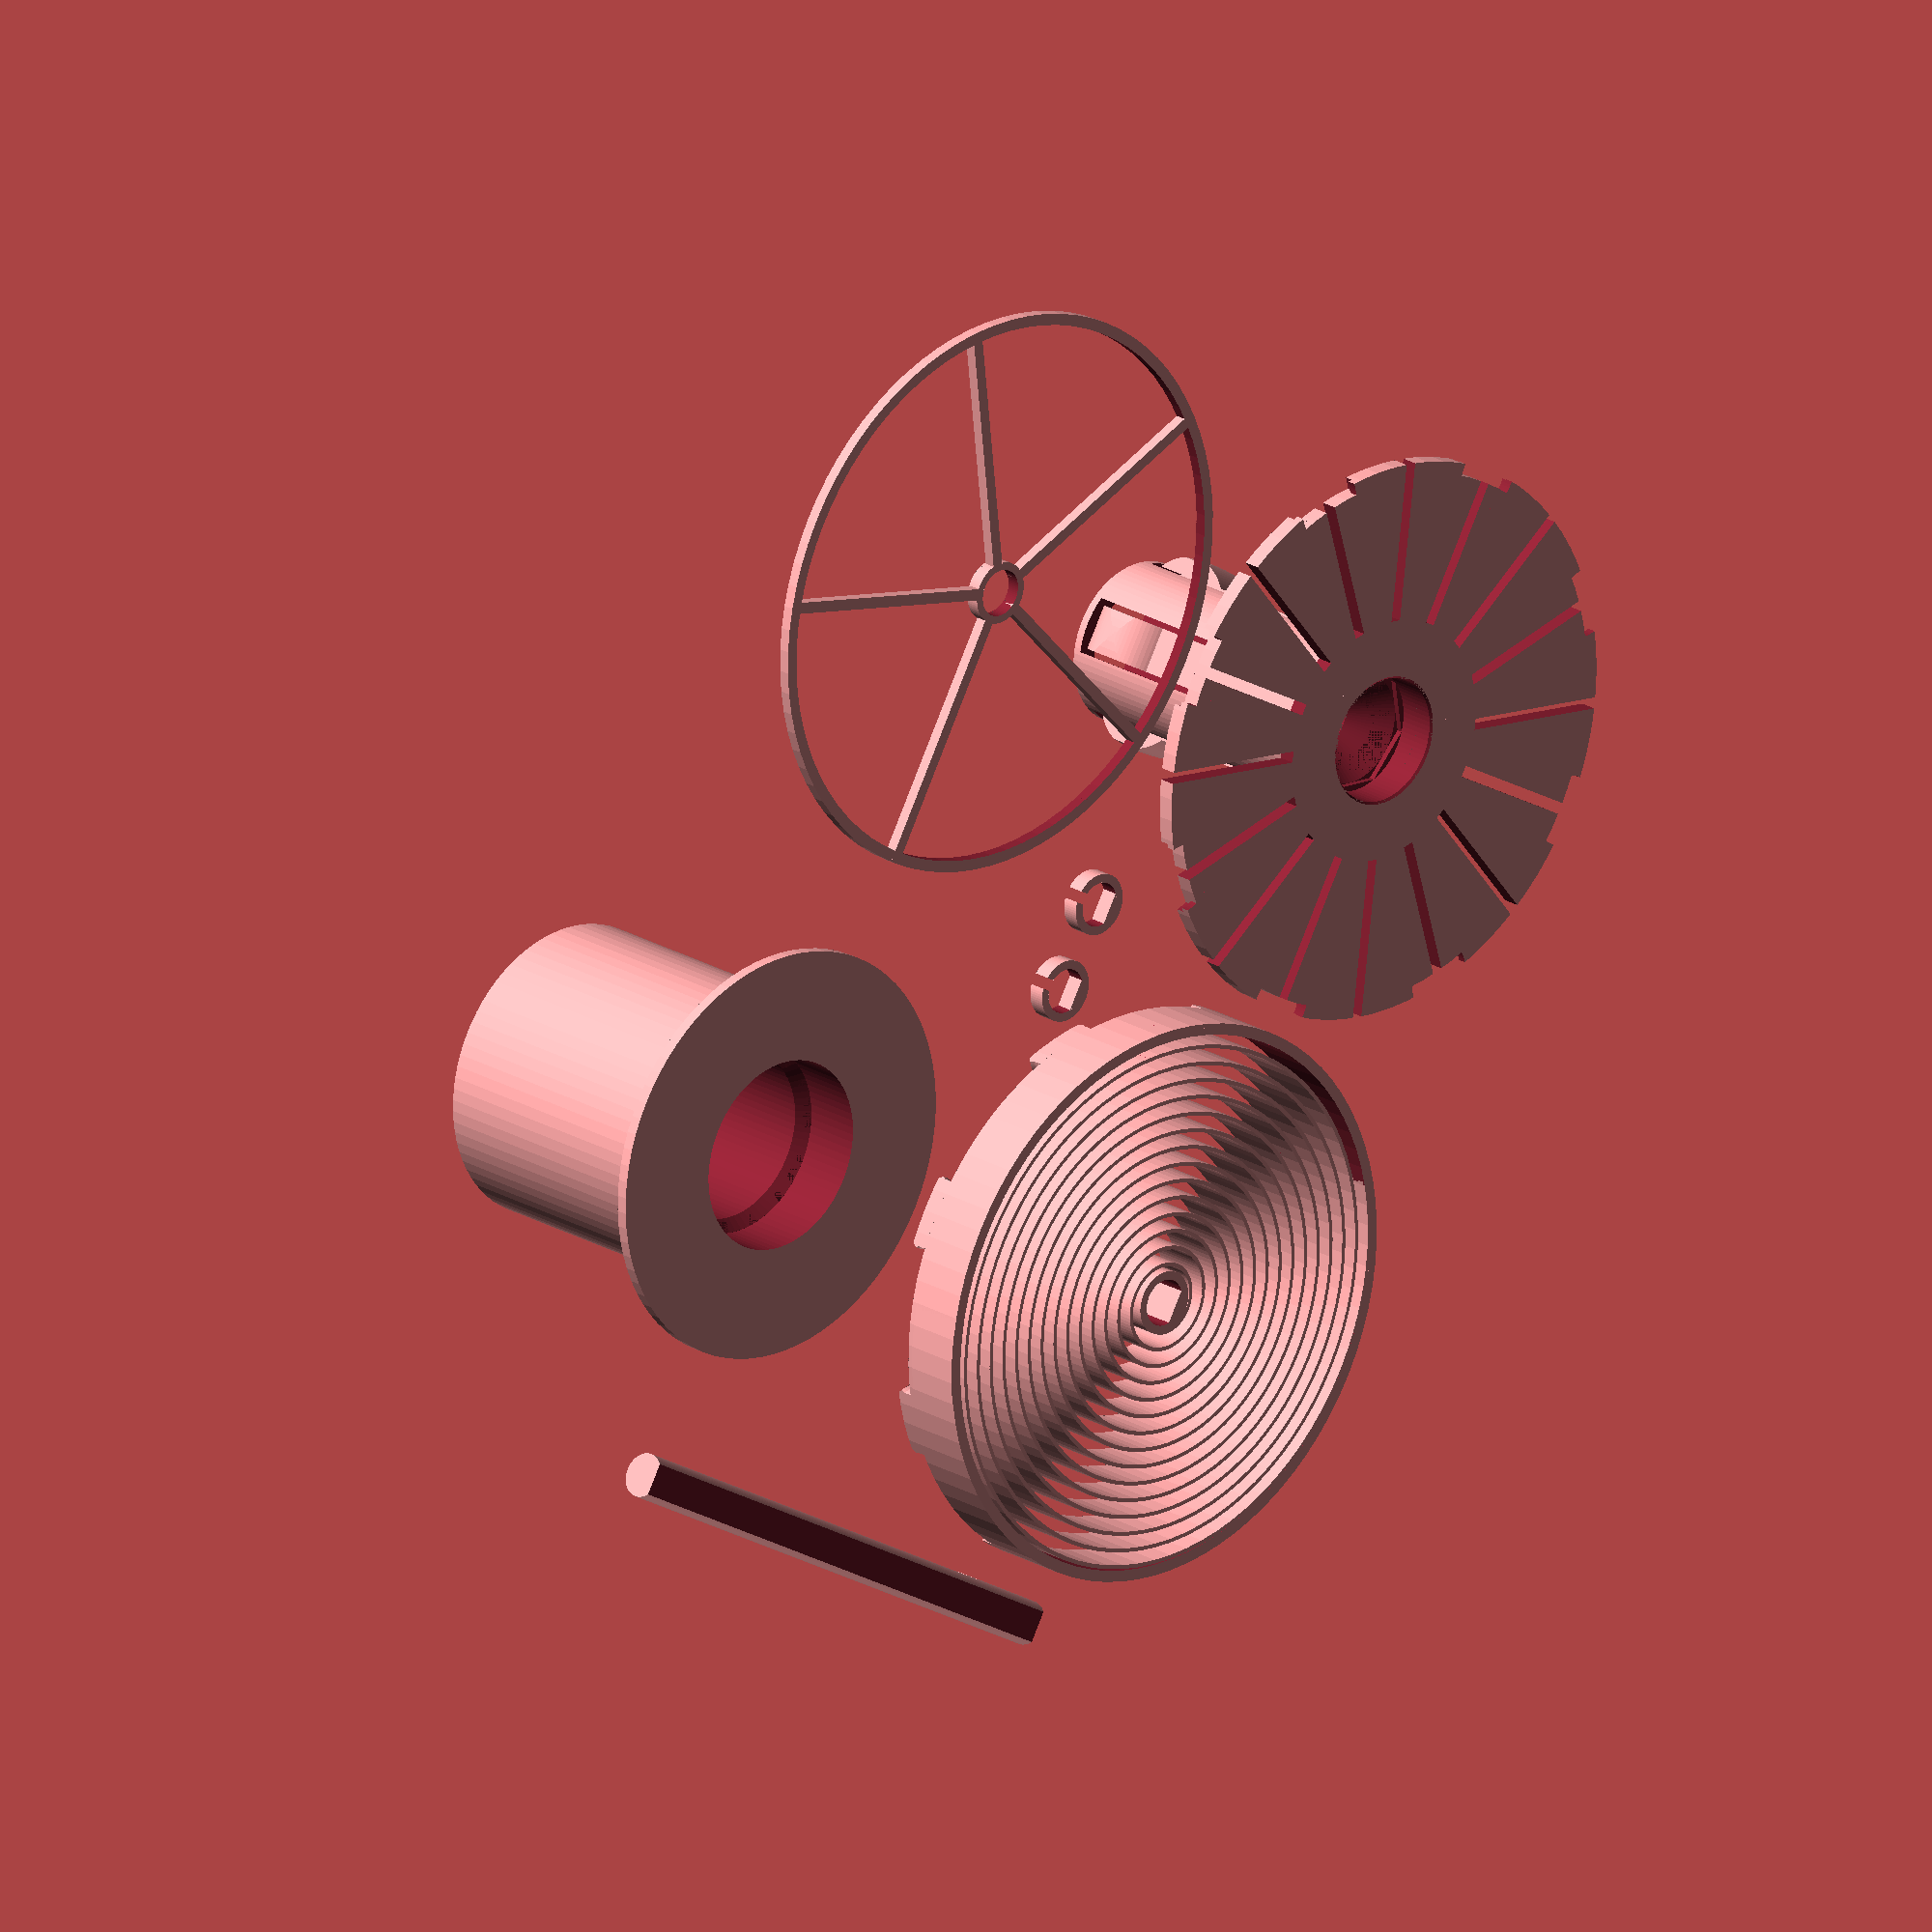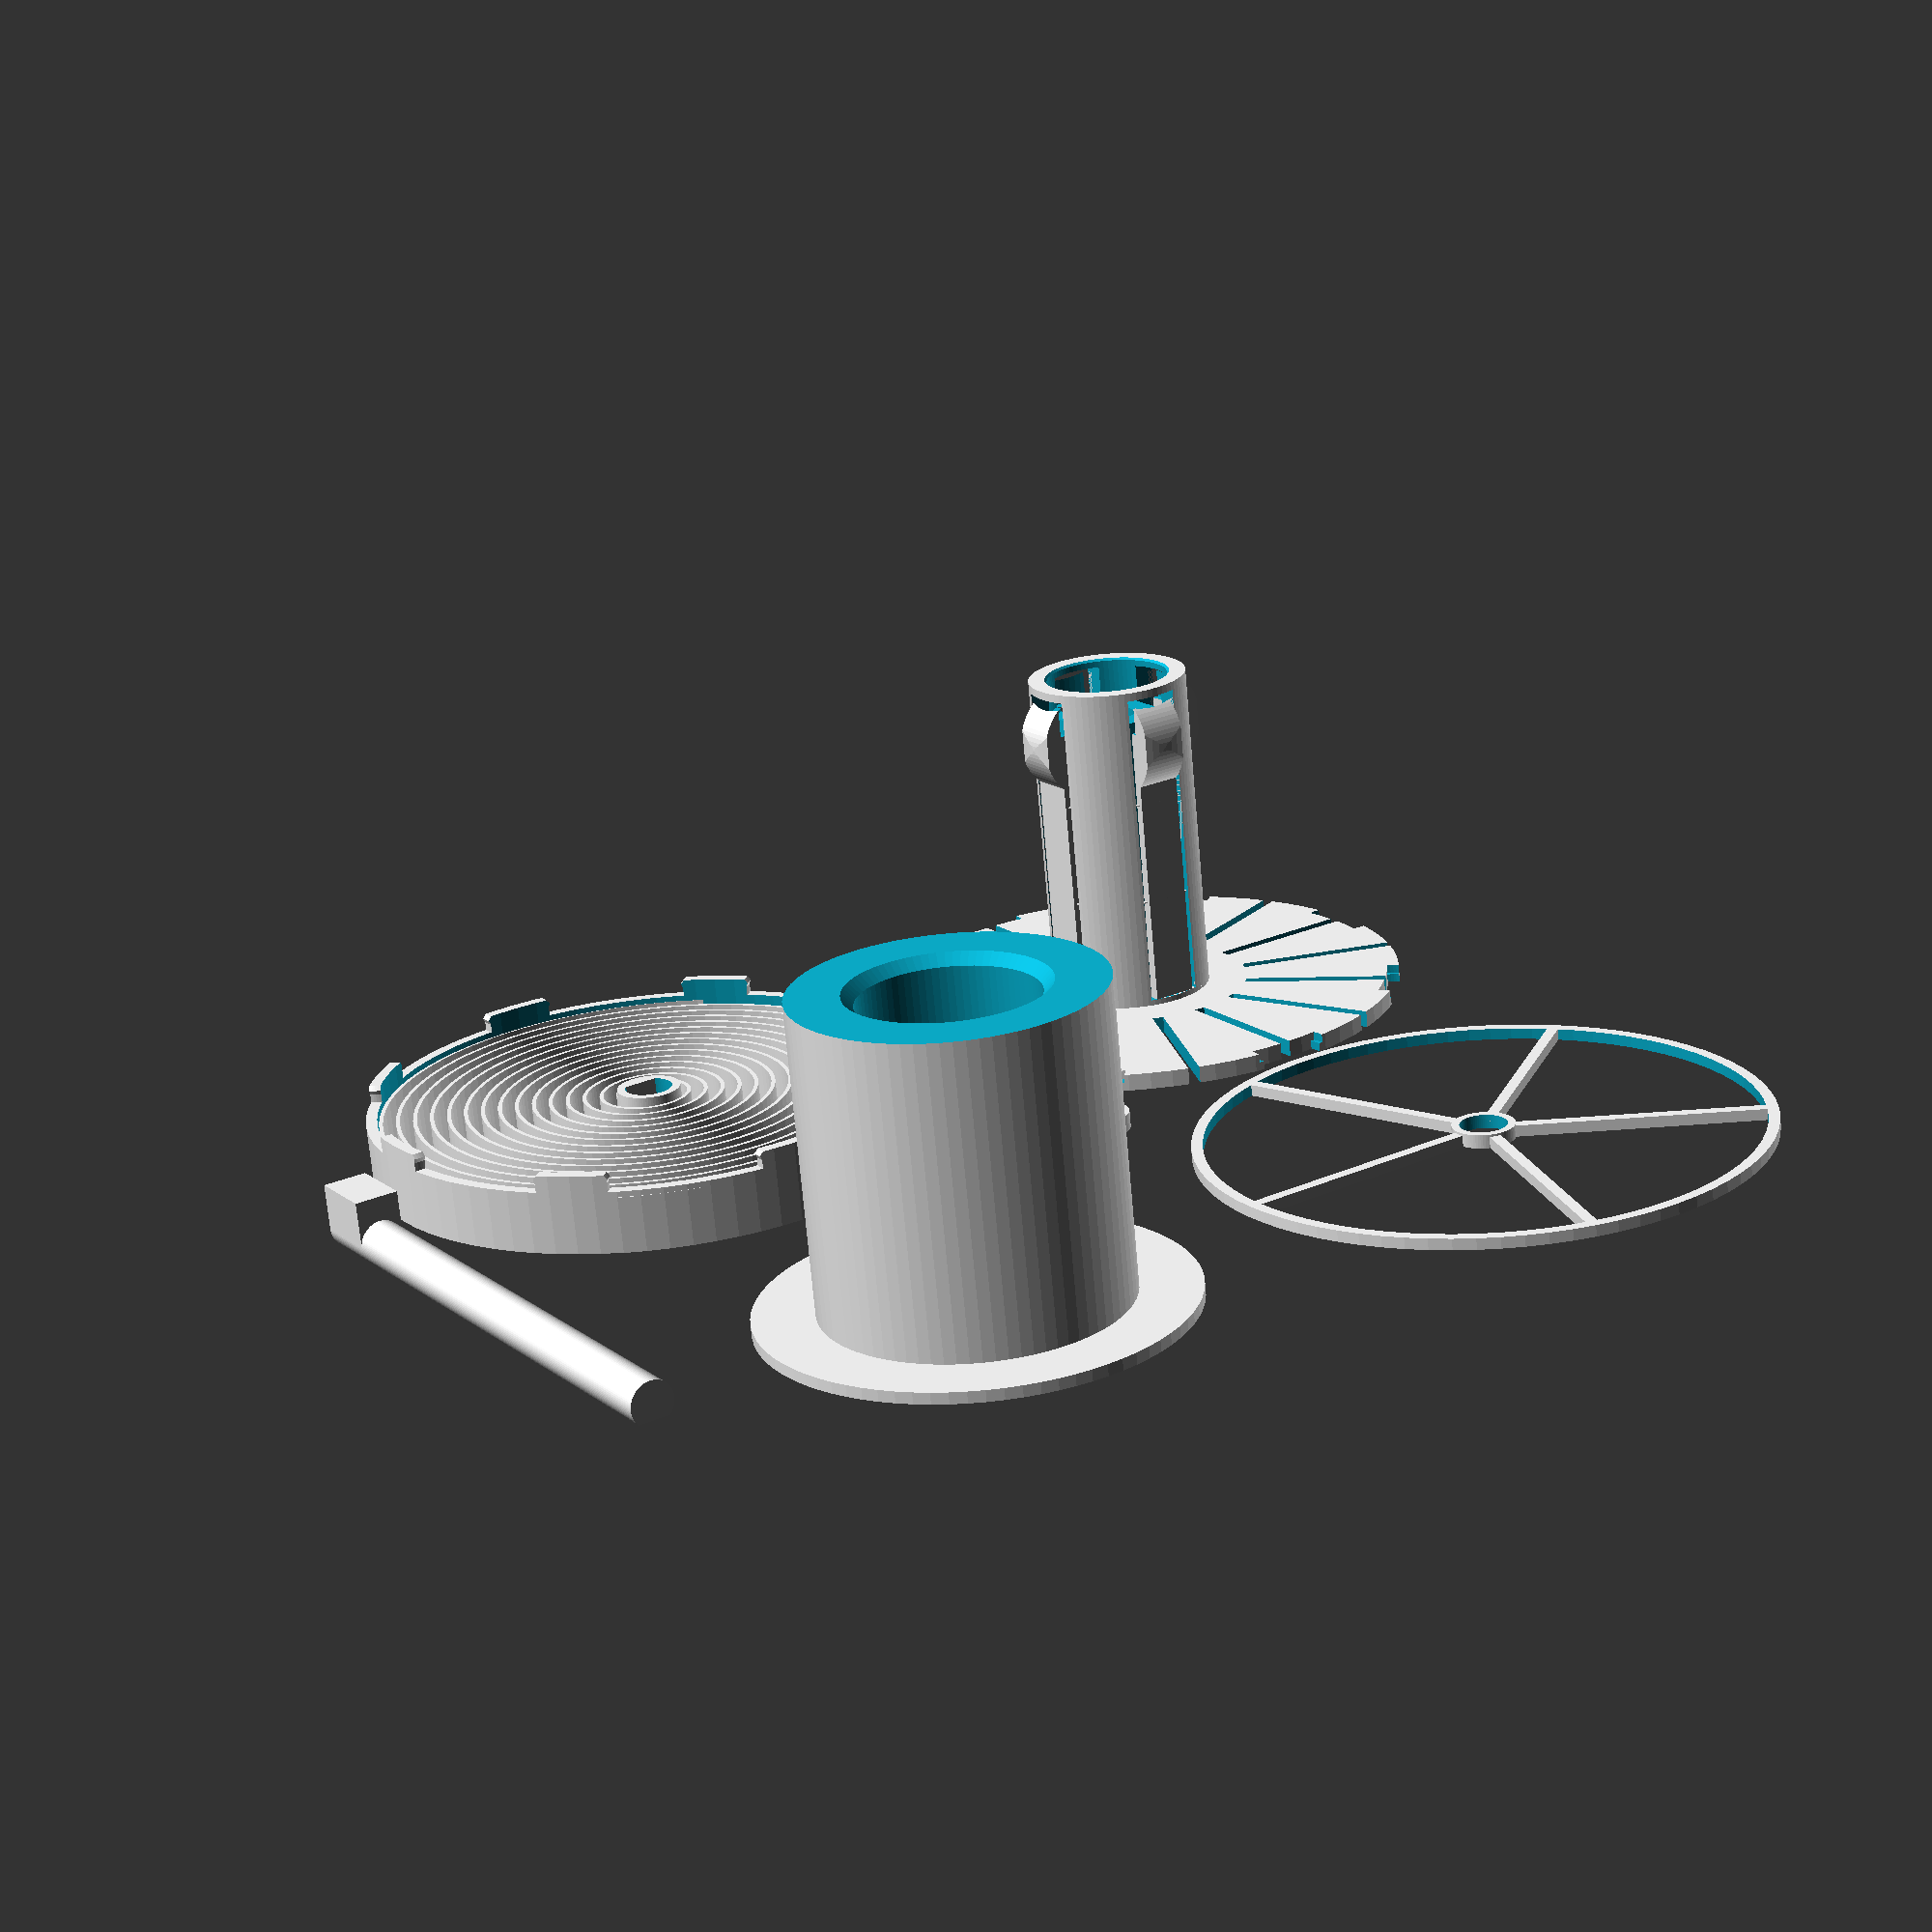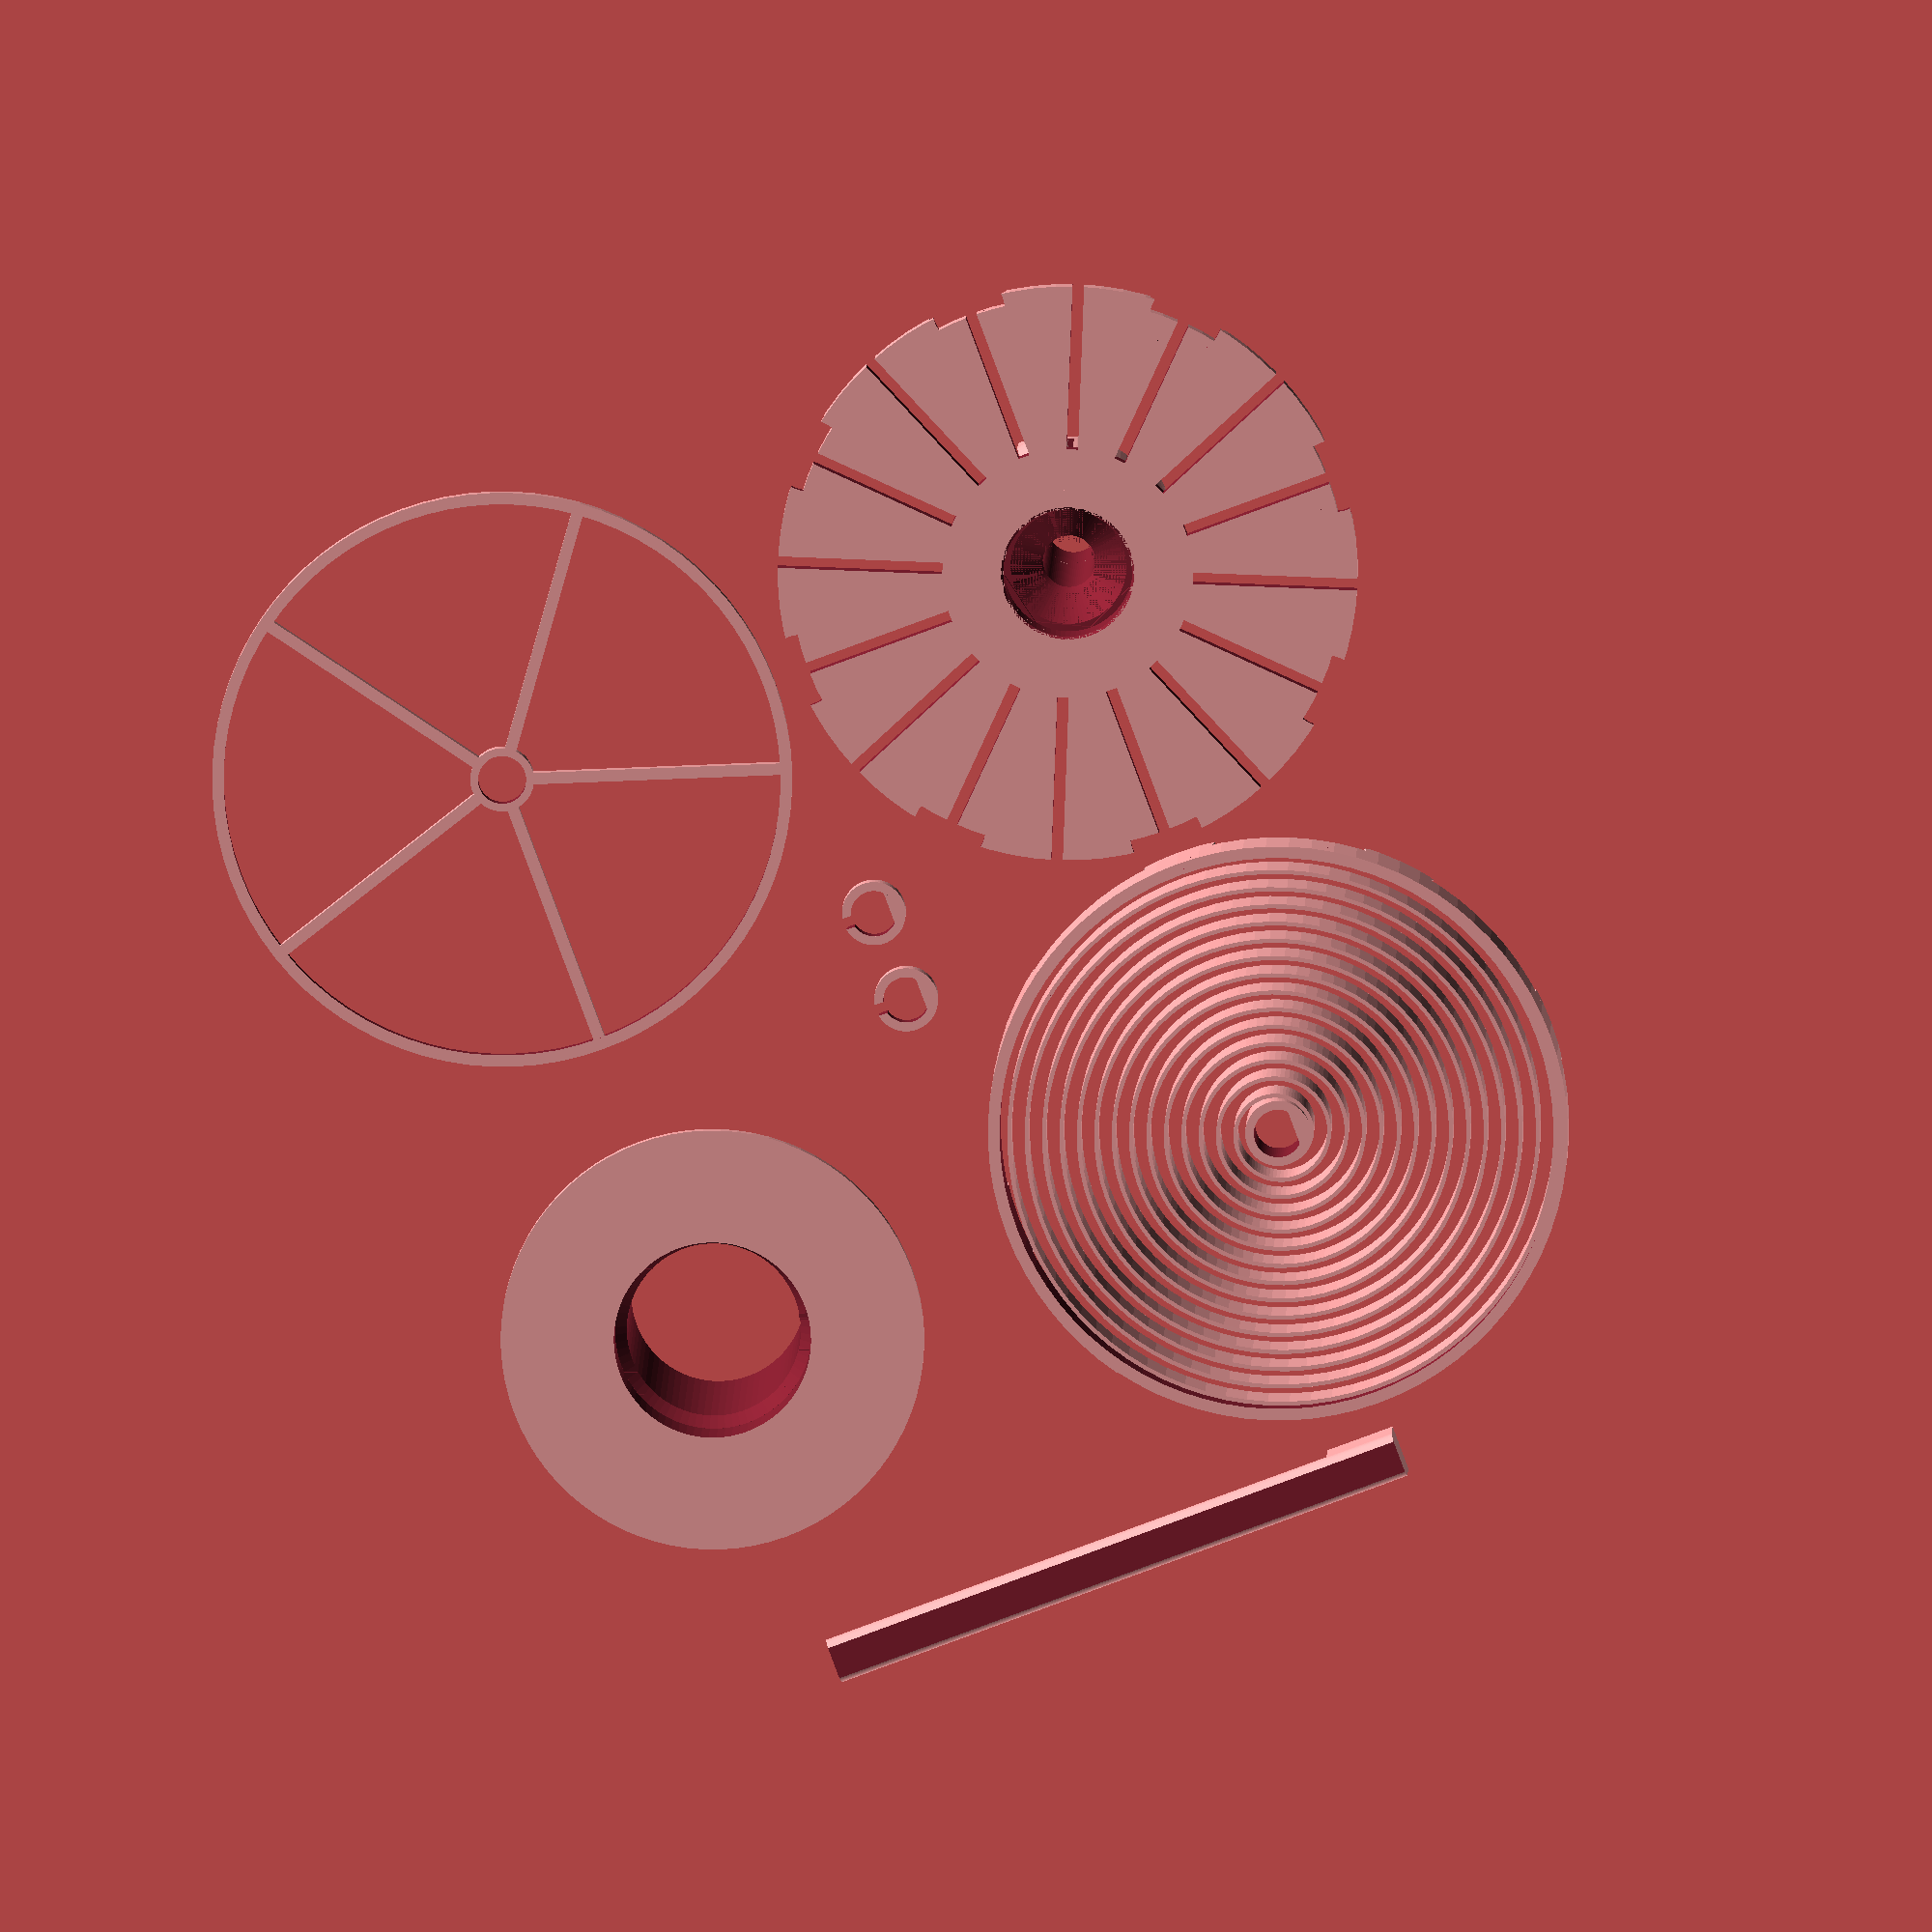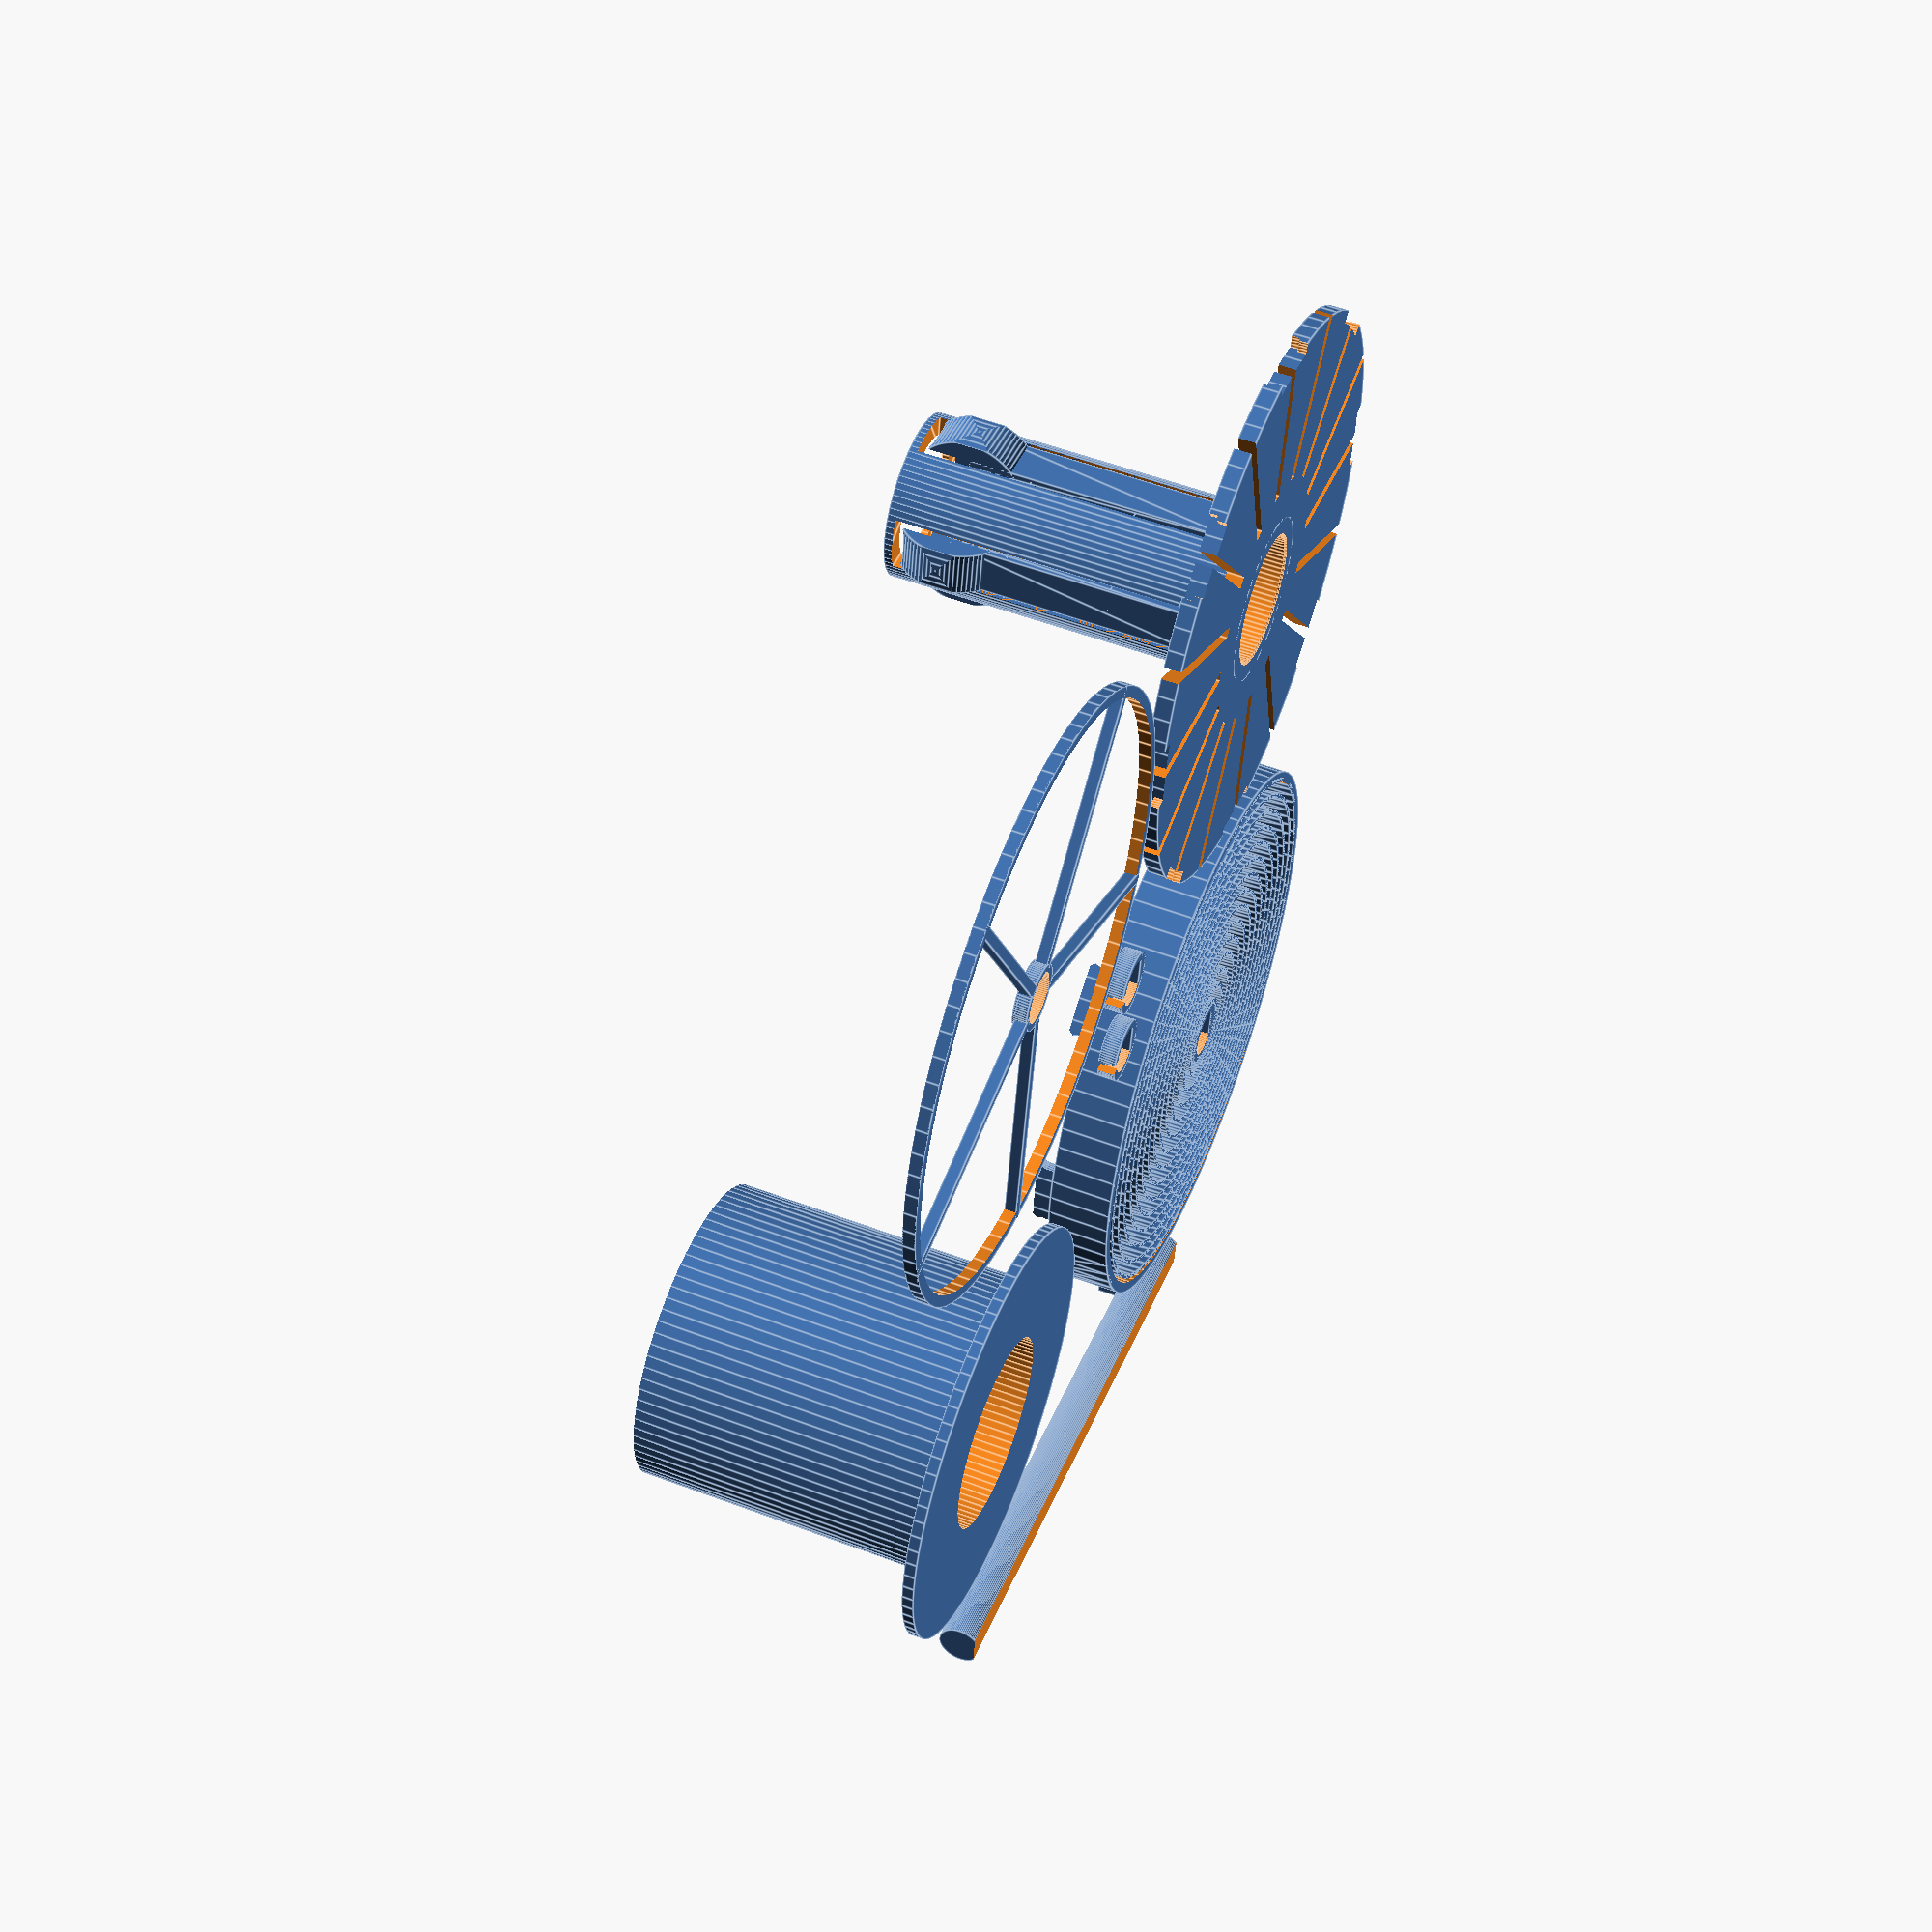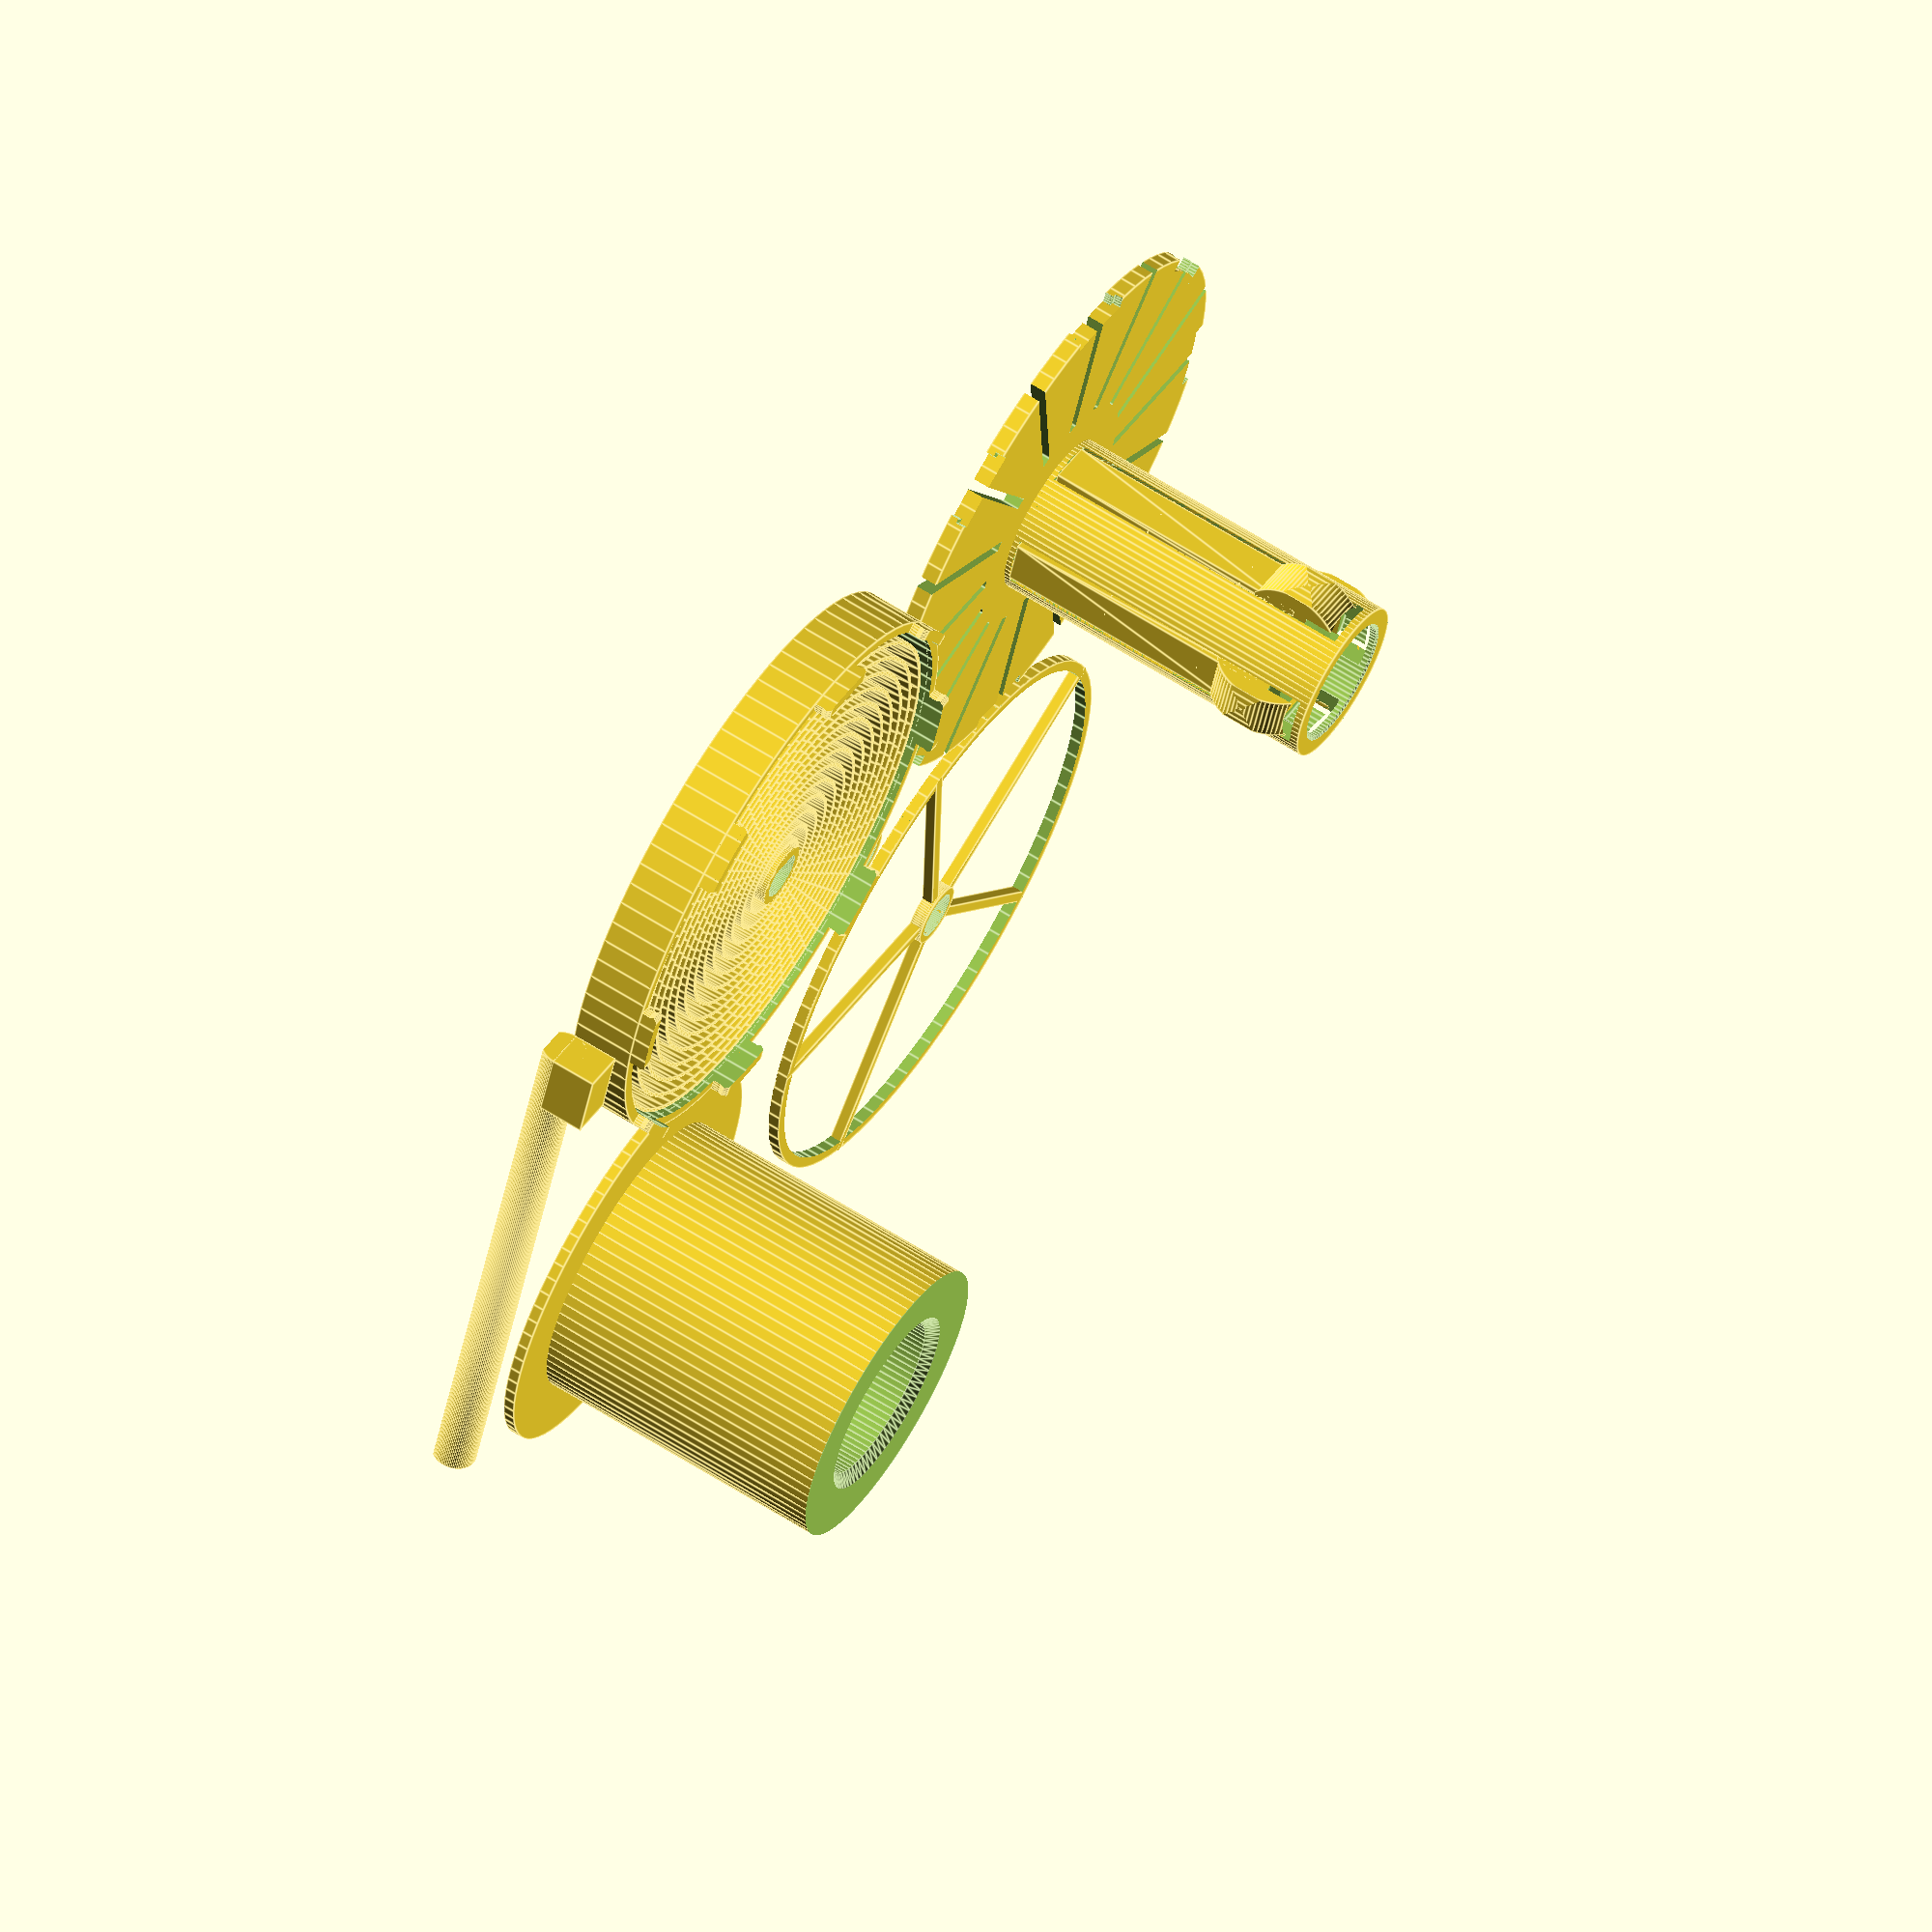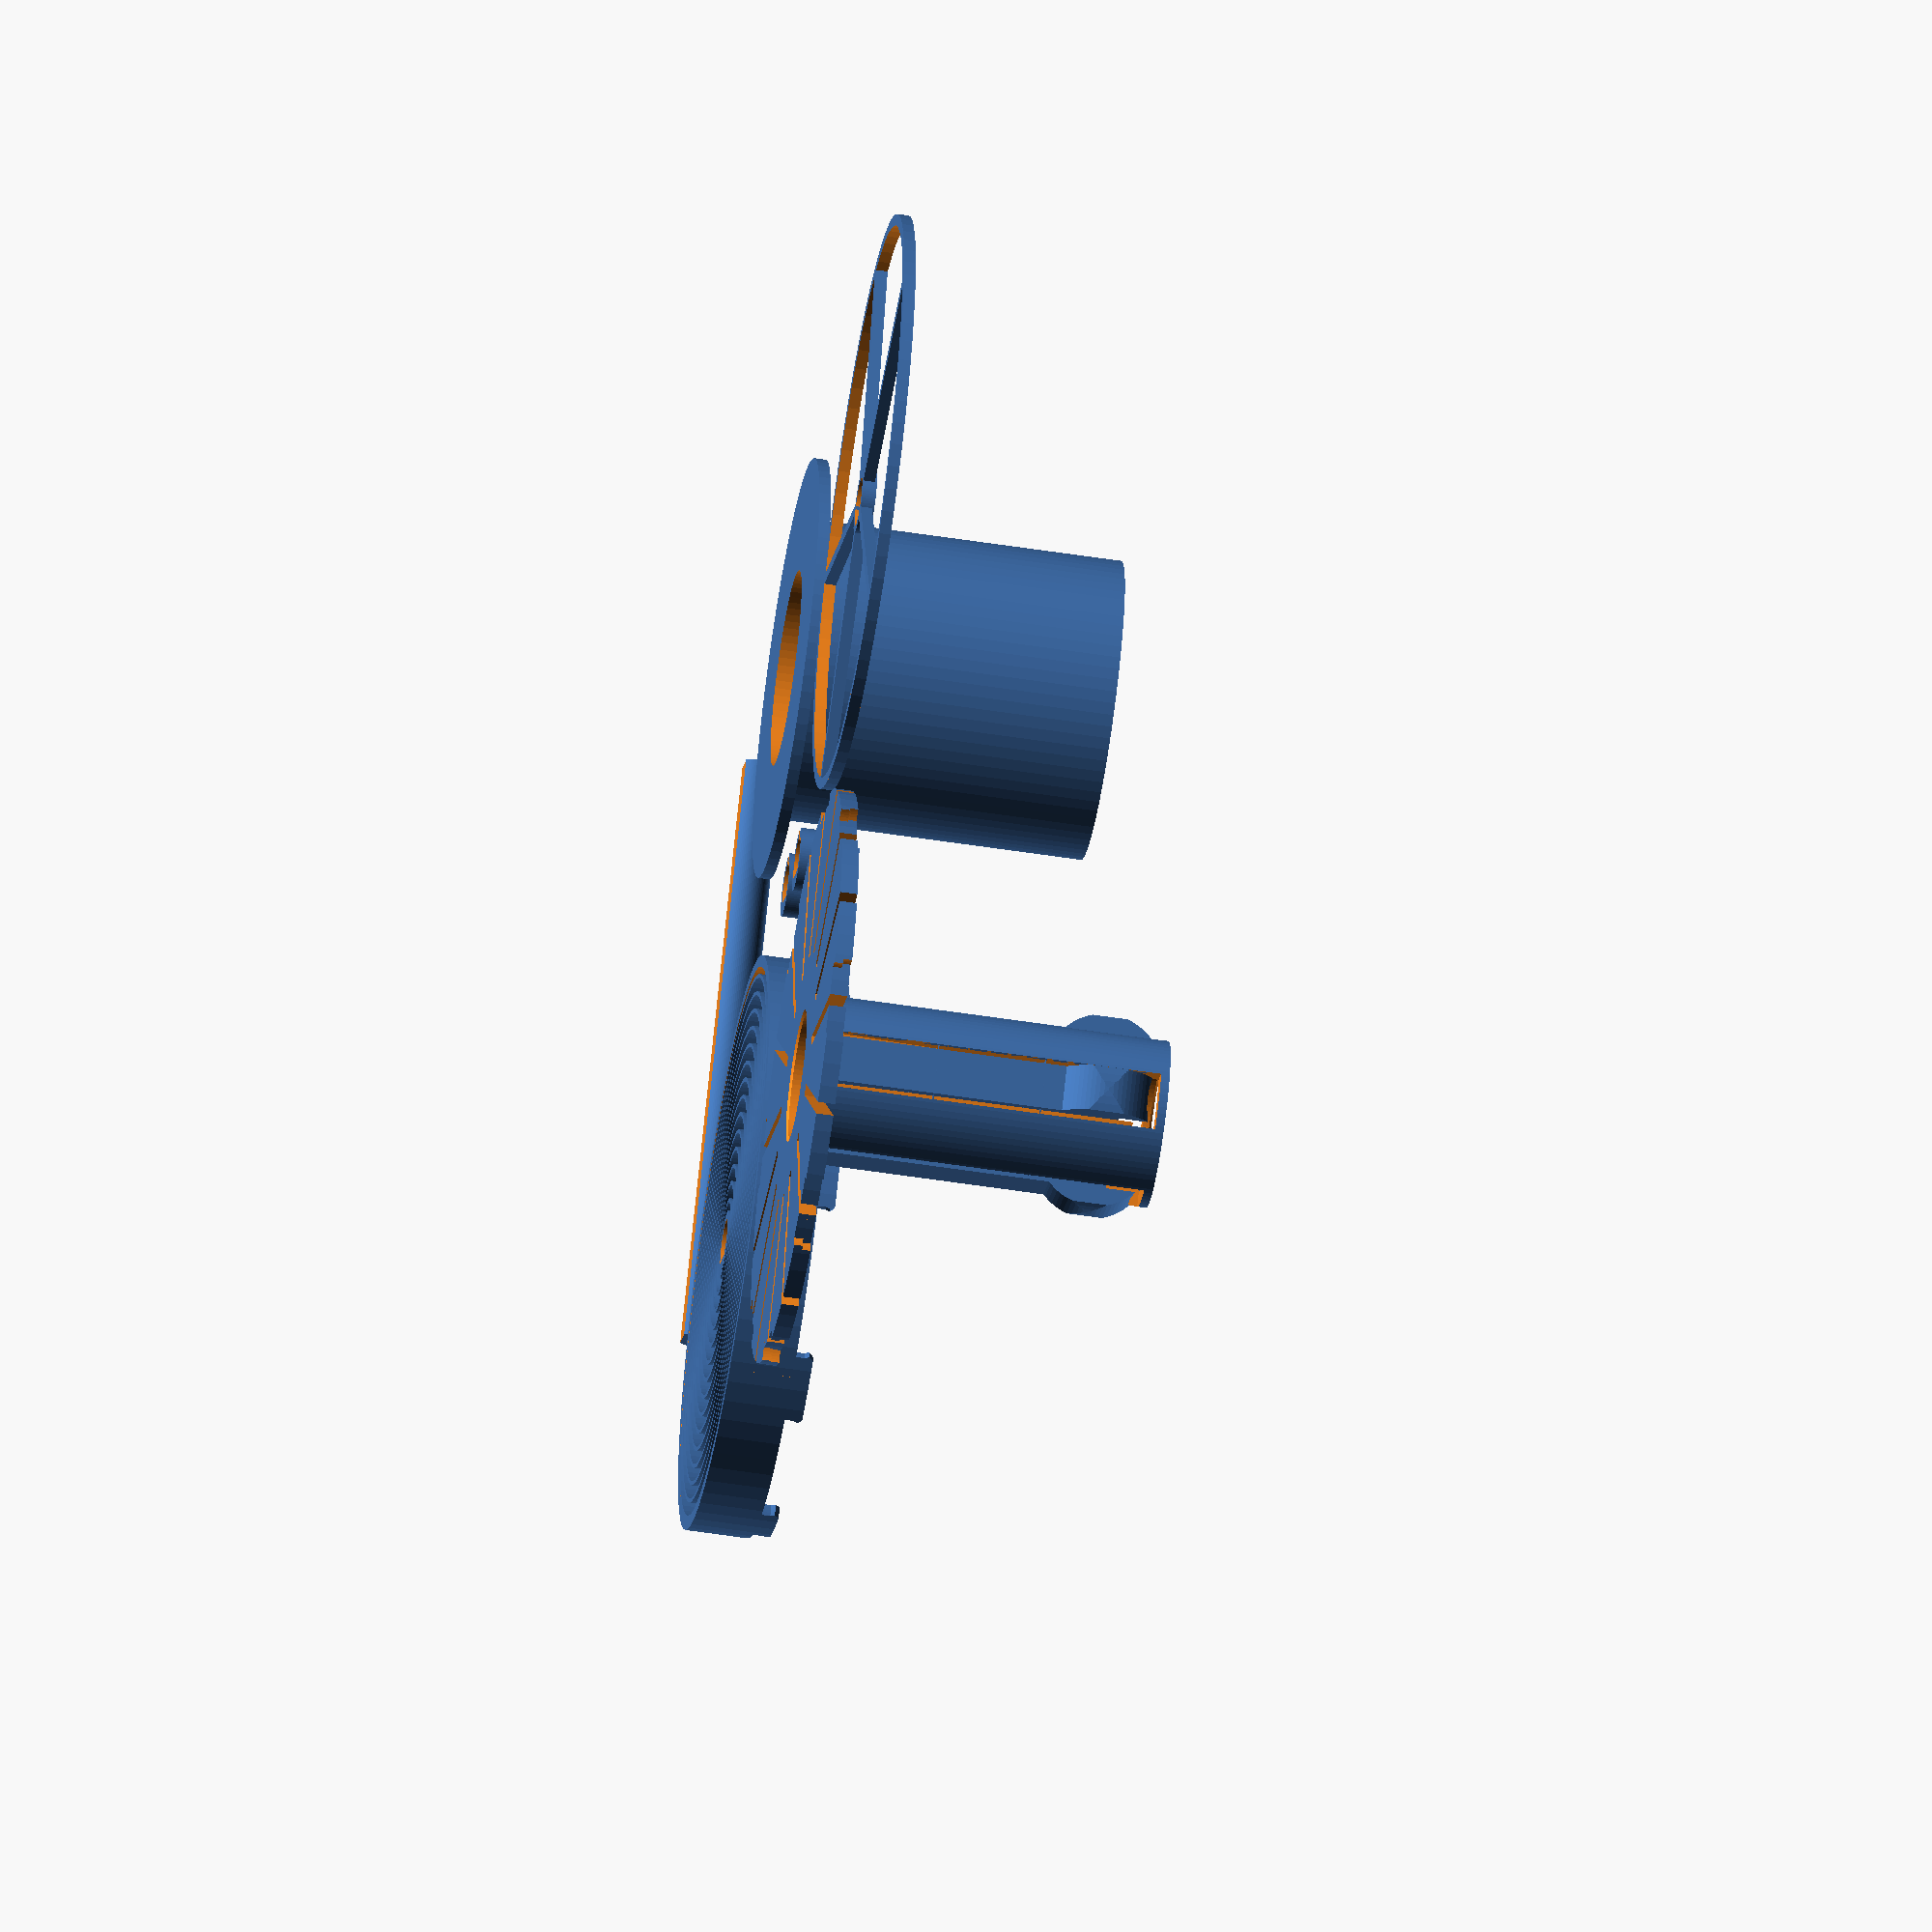
<openscad>
/*
    Auto-rewind spool spring generator
    Vincent Groenhuis
    
    Example spool sizes
    Fillamentum: D53 x W55; Prusa 1kg: D50 x W88; Excelfil: D32 x W58
    
    Version history
    * V1.08 Jan 4, 2019
        - Added hubSpringSupportEnable and hubSpringSupportCount to stabilize hub springs during printing
        - Split bearingDiameter into topBearingDiameter and bottomBearingDiameter
        - Improved bottom bearing cavity shape for easier printing
    * V1.07 Dec 8, 2018
        - Changed default value of hubSpringTopOffset to -3 to make insertion of spools with internal cavities easier
    * V1.06 Dec 7, 2018 with full credits to PeteThings
        - Added slots in axle for more stability with matching stands
        - Added parameters axleSlotPosition, axleSlotHeight, axleSlotWidth
    * V1.05 Dec 6, 2018
        - Fixed overlapping parts in print layout when specifying large axle diameter
        - Added parameter useFlatSideInsert
    * V1.04 Dec 5, 2018
        - Fixed incorrect axle length calculation in case of wider 2nd spool
        - Added parameter axleGrooveForSpacer
        - Added parameter spacerClearance
    * V1.03 Dec 5, 2018
        - Added parameter hubSpringTopOffset
        - Modified a couple of formulas for better consistency
    * V1.02 Dec 2, 2018
        - Changed default output to "print"
        - Fixed bug in spring's axle mount height
        - Calculation of hubSpringContactExtension capped to 3mm
    * V1.01 Dec 2, 2018
        - Added big stop block option
        - Fixed incorrect error message
        - Changed default hubSpringStart to 1 to avoid issues with clip gaps in certain configurations
    * V1.0 Dec 1, 2018
        - First version
*/

//preview[view:north west, tilt:top diagonal]

// "assembly": gives assembly view; "print": STL output with all parts; "printAllExceptSpring": leaves spring out due to relatively long rendering/slicing time; "spring", "hub", "adapter", "protector", "axle", "spacer" output specific part only
output = "print";//[assembly,print,printAllExceptSpring,spring,hub,adapter,protector,axle,spacer]

// Hole diameter of primary spool
referenceSpoolInnerDiameter = 30;

// Width of primary spool
referenceSpoolWidth = 45;

// Hole diameter of secondary spool, set to zero to disable adapter generation
secondSpoolInnerDiameter = 53;

// Width of second spool
secondSpoolWidth = 55;

// The hub spring applies pressure to the spool and keeps it in place
hubSpringEnable = "yes";//[yes,no]

// If yes, then space is saved by making the hub flush with the spool, but at the cost of a change in spring behaviour (if used)
hubFlushWithReferenceSpool = "no";//[yes,no]

// Nominal axle diameter; printed axle is slightly thinner and axle holes are slightly wider
axleDiameter = 8;

// Total length of axle; set to 0 for automatic length
axleSetLength = 0;

// Length of anti-rotation block on axle, and also the excess axle length at the other end
axleRotationStopLength = 12;

// A value 0 means same width as axle, and only extending upwards
axleRotationStopWidth = 0;

// Height as measured from the flat bottom side of the axle
axleRotationStopHeight = 11;

// Outer diameter of the spring; set 0 to use spring as hub shaft and set diameter equal to it
setSpringDiameter = 100;

// Spring blade width, higher is stiffer
springBladeWidth=10;

// 608zz has diameter 22, so use 22.2 to get a good fit
topBearingDiameter = 22.2;

// Bottom bearing diameter, can be different from top diameter if necessary to get an optimal fit
bottomBearingDiameter = 22.2;

// 608zz bearing has width 7
bearingWidth = 7;

// Size of chamfered edges around bearing to make insertion easier
bearingChamferSize = 0.4;

// Spacer to define distance from top bearing and/or spring protector to frame
spacerHeight = 3;

axleGrooveForSpacer = "no";//[yes,no]

// Horizontal support of hub springs for stability during printing, to be removed afterwards
hubSpringSupportEnable = "yes";//[yes,no]

// Number of hub spring supports, evenly distributed across length of hub springs
hubSpringSupportCount = 2;

// Higher = smoother circular segments but also longer rendering time
$fn=80;






/*[Advanced Parameters]*/

// Spring blade thickness; use 0.7 (two print traces) for soft spring, 1.1 (three print traces) for stiff spring
springBladeThickness=0.7; 

// Inside clearance in axle holes
axleClearance = 0.15;

// Clearance in printed axle
printedAxleClearance = 0.1;

// Clearance for spacer, enter negative number for a thighter fit
spacerClearance = -0.1;

// Spring twists left and then right about this angle. This strengthens the spring attachment to the hub and rim, and also makes the spring a bit stiffer. OpenSCAD does not like linear extrusion of spirals wit twist, so disabled for now until a custom twisted spiral spring function is created
//springTwistAngle = 0;

// Pattern spacing of the spring blade, 2 to 3 is a good value
springBladePitch=3;

// Thickness of spring's outer ring with clips
springRimThickness=2;

// Thickness of spring's inner ring on the axle
springAxleThickness=1.5;

// Extra rim height to give spring additional space to move
springExtraRim=1;

// The extra clearance in the spring clips in case spring is used as shaft, as no slits can be used here
springClipExtraClearanceIfSpringAsShaft=0.3;

// Distance that the spring clip points extend outwards; higher values make the clip attachments stronger
springClipPointExtension=0.3;

// The thickness of the hub's backplate that the spring is attached to
hubBackPlateThickness=3;

// Number of clips to attach the spring to the hub
hubClipCount=8;

// Minimum rim thickness, actual thickness may be larger depending on spool width difference
adapterRimThickness = 2;

// Relative length of slits, 0=no slits, 1=maximum length slits (up to hub)
hubSlitRelativeLength = 0.8;

// Clearance between hub and reference spool
hubClearance = 0.5;

// 0 = solid, 1 = wheel spokes, 2 = circular holes
springProtectorStyle = 1;

springProtectorThickness = 2;

// Only for wheel spokes style protector
springProtectorSpokeCount = 5;

// Only for wheel spokes style protector
springProtectorSpokeWidth = 2;

// Thicker means tighter
spacerWall = 1.5;

// Only for visualization in assembly view
referenceSpoolOuterDiameter = 150;

// Only for visualization in assembly view
secondSpoolOuterDiameter = 200;

// Distance between hub backplate and start of hub spring
hubSpringStart = 1;

// Offset of top edge of hub spring blade, positive makes spring blades extend beyond hub, negative makes hub top side flat
hubSpringTopOffset = -3;

// Number of hub spring blades, 0 = auto-calculated based on available space
setHubSpringCount = 0;

// Wider is stiffer
hubSpringWidth = 8;

// Distance from hub surface to blade, needed because blades are straight while surface is circular
hubSpringBladeOffset = 0.5;

// Thickness of the hub spring blade at the bottom, set to 0 for auto
setHubSpringBladeInitialThickness = 0;

// Thickness of the hub spring blade at the top (exluding curved contacter), set to 0 for auto
setHubSpringBladeFinalThickness = 0;

// The radius of the curved contacter at end of the blade
hubSpringContactRadius = 10;

// The distance between the center of the curvature from the end of the blade
hubSpringContactPositionOffset = 7.5;

// Distance that the spring contact extends beyond the hub cylinder, this is the distance that the blade has to be pressed in when fitting the spool or adapter; a good value is 2 to 3; set to 0 for auto based on hub spring length
setHubSpringContactExtension = 0;

// Minimum difference in spool inner diameters to get full adapter, if below threshold then walls are left away and 2nd spool sits directly on hub
adapterDiameterDifferenceThreshold = 5;

// A negative offset puts the top bearing deeper in the hub, useful for thin hubs in which the hub spring blades have little room around the contact
bearingTopOffset = 0;

// If set to "yes" then the holes for spring and spacer have a flat part matching the 3d printed axle shape to restrict rotation
useFlatSideInsert = "yes";//[yes,no]

// Distance of axle-slots from ends of axle. 0 = set to center of anti-rotation block, any other value specifies distance from either end of axle
axleSlotPosition=0;

//Height of axle-slots. 0 = no slots, recommended value is 3
axleSlotHeight=0;

//Width of of axle-slots
axleSlotWidth=3;


// Derived variables

useSpringAsShaft = (setSpringDiameter == 0);

hubDiameter = referenceSpoolInnerDiameter - 2*hubClearance;

// Width of the space for the spool on the hub
hubSpringLength = (useSpringAsShaft?referenceSpoolWidth-springBladeWidth-springExtraRim+adapterRimThickness-hubBackPlateThickness:referenceSpoolWidth)+(hubFlushWithReferenceSpool=="yes" || hubSpringEnable == "no"?0:12) - hubSpringStart;;

hubSpoolWidth = hubSpringLength + hubSpringStart - hubSpringTopOffset;

// Total width of the hub, including backplate
hubTotalWidth = hubSpoolWidth + hubBackPlateThickness;

hubSpringHoleWidth = hubSpringWidth + 2;

hubSpringContactExtension = (setHubSpringContactExtension==0?min(3,3*hubSpringLength/60):setHubSpringContactExtension);

// Depth of the hub spring holes
hubSpringHoleDepth = hubSpringContactExtension+(setHubSpringBladeFinalThickness==0?2*hubSpringLength/60:setHubSpringBladeFinalThickness)+2;

hubHoleDepthCircumference = 2*PI*(hubDiameter/2-hubSpringHoleDepth);

// Calculation of the number of hub springs
hubSpringCount = (setHubSpringCount==0?floor(hubHoleDepthCircumference/(hubSpringHoleWidth+hubDiameter/30)):setHubSpringCount);

hubSpringHoleLength = hubSpringLength + 1.5;

hubSpringBladeInitialThickness = (setHubSpringBladeInitialThickness==0?2*hubSpringLength/60:setHubSpringBladeInitialThickness);

hubSpringBladeFinalThickness = (setHubSpringBladeFinalThickness==0?1.5*hubSpringLength/60:setHubSpringBladeFinalThickness);

// The actual adapter width is two mm less
adapterWidthBeforeCut = max(referenceSpoolWidth,secondSpoolWidth+adapterRimThickness);

springDiameter = (useSpringAsShaft?referenceSpoolInnerDiameter-2*hubClearance+0.01:setSpringDiameter);

// Radius of the clips
hubPinRadius=springDiameter/(2*hubClipCount);

// Height where adapter indent starts
adapterIndentHeight = (useSpringAsShaft?springBladeWidth+springExtraRim-adapterRimThickness+hubBackPlateThickness:0)+hubSpringStart+hubSpringLength-hubSpringContactPositionOffset-5;

axleLength = (axleSetLength==0?springBladeWidth+springExtraRim+max(hubTotalWidth,(secondSpoolInnerDiameter>0?secondSpoolWidth+adapterRimThickness:0))+2*axleRotationStopLength+2*spacerHeight:axleSetLength);

maxDiameter = max(referenceSpoolOuterDiameter,secondSpoolOuterDiameter,springDiameter);

totalThingWidth = springProtectorThickness+springBladeWidth+springExtraRim+hubTotalWidth+max(0,bearingTopOffset);

hubSpringSupportSpacing = hubSpringLength/(hubSpringSupportCount+1);

// Some sanity checks

if (referenceSpoolOuterDiameter <= referenceSpoolInnerDiameter) {
    error("Outer diameter of primary spool must be larger than inner diameter!");    
}

if (secondSpoolInnerDiameter > 0) {
    if (secondSpoolInnerDiameter < referenceSpoolInnerDiameter) {
        error("Secondary spool cannot have smaller inner diameter than primary spool!");
    }
    if (secondSpoolOuterDiameter <= secondSpoolInnerDiameter) {
        error("Outer diameter of secondary spool must be larger than inner diameter!");    
    }
}

if (setSpringDiameter>0) {
    if (referenceSpoolInnerDiameter>springDiameter){
        error("Spring diameter should not be smaller than primary spool inner diameter!");
    }
}

if(secondSpoolInnerDiameter > 0 && secondSpoolInnerDiameter-referenceSpoolInnerDiameter<adapterDiameterDifferenceThreshold && secondSpoolWidth>referenceSpoolWidth) {
    error("Secondary spool cannot be wider than primary spool if its inner diameter is too close to that of the primary spool!");
}

if (hubSpringCount * hubSpringHoleWidth >= 2*PI*(hubDiameter/2-hubSpringHoleDepth)) {
    error("No space between hub spring holes! Please decrease setHubSpringCount or set to 0 (=auto)");
}





// Output interesting derived values

echo(str("<b>Total hub+spring+protector width = ",totalThingWidth," mm</b>"));

echo(str("<b>Axle length = ",axleLength," mm</b>"));

echo(str("hubSpringLength = ",hubSpringLength," mm"));

echo(str("hubSpringContactExtension = ",hubSpringContactExtension," mm"));

echo(str("hubSpringHoleDepth = ",hubSpringHoleDepth," mm"));

echo(str("hubSpringBladeInitialThickness = ",hubSpringBladeInitialThickness," mm"));

echo(str("hubSpringBladeFinalThickness = ",hubSpringBladeFinalThickness," mm"));

if(useSpringAsShaft){
    echo("Using spring as shaft!");
}

// Yay! Let's start!
generateOutput();

module generateOutput(){
    if(output=="assembly") {
        color("green")translate([0,0,-0.01])spring();
        color("red")translate([0,0,springBladeWidth+springExtraRim])hubSection();
        color("blue")translate([0,0,-springProtectorThickness-0.4])springProtector();
        color("yellow")translate([0,0,-springProtectorThickness-0.5-spacerHeight])spacer();
        color("yellow")translate([0,0,springBladeWidth+springExtraRim+hubTotalWidth+bearingTopOffset])spacer();
        color("yellow")translate([0,0,(useSpringAsShaft?adapterRimThickness:springBladeWidth+springExtraRim+hubBackPlateThickness)+0.1])referenceSpoolSection();
        color("white")translate([0,0,-springProtectorThickness-0.6-spacerHeight-axleRotationStopLength])axle();
        color("gray")translate([0,0,springBladeWidth+springExtraRim])bearing(bottomBearingDiameter);
        color("gray")translate([0,0,springBladeWidth+springExtraRim+hubTotalWidth-bearingWidth+bearingTopOffset])bearing(topBearingDiameter);
        if(secondSpoolInnerDiameter>0){
            color("blue")translate([0,0,(useSpringAsShaft?adapterRimThickness:springBladeWidth+springExtraRim+hubBackPlateThickness)+0.07])secondSpoolAdapterSection();
            color("orange")translate([0,0,(useSpringAsShaft?adapterRimThickness:springBladeWidth+springExtraRim+hubBackPlateThickness)+0.05])secondSpoolSection();
        }
    } else {
        // print layout
        biggestDiameter = max(springDiameter,max(referenceSpoolInnerDiameter,secondSpoolInnerDiameter)+20);
        patternSpacing = max(biggestDiameter,(biggestDiameter+axleDiameter+2*spacerWall)/sqrt(2))+4;
        
        if (output == "print" || output == "spring")
            translate([patternSpacing,0,0])spring();
        if(output == "print" || output == "printAllExceptSpring" || output == "protector") {
            translate([0,patternSpacing,0])springProtector();
        }
        if(output == "print" || output == "printAllExceptSpring" || output == "spacer") {
            translate([patternSpacing/2,patternSpacing/2]){
                iRange=((output=="spacer") || axleDiameter+2*spacerWall>12)?0:[-0.5:0.5];
                jRange=0;
                for (i=iRange) {
                    for (j=jRange)
                        translate([axleDiameter*2*i,axleDiameter*2*j,0])spacer();
                }
            }
        }
        if(output == "print" || output == "printAllExceptSpring" || output == "hub") {
            hub();
        }
        if(output == "print" || output == "printAllExceptSpring" || output == "axle") {
            translate([patternSpacing*1.5+axleDiameter/2+4,patternSpacing/2-axleLength/2,0.5*sqrt(2)*axleDiameter/2-printedAxleClearance])rotate([-90,0,0])rotate([0,0,180])axle();
        }
        if(output == "print" || output == "printAllExceptSpring" || output == "adapter") {
            if(secondSpoolInnerDiameter>0){
                translate([patternSpacing,patternSpacing,adapterWidthBeforeCut])rotate([180,0,0])spoolAdapter();
            }
        }
    }
}

module error(text){
    echo(str("<font color='red'>",text,"</font>"));
}

module bearing(d=bottomBearingDiameter){
    difference(){
        cylinder(d=d,h=bearingWidth);
        translate([0,0,-0.1])cylinder(d=axleDiameter,h=bearingWidth+0.2);
    }           
}

module hubSection(){
    difference(){
        hub();
        translate([-maxDiameter/2-1,0,-1])cube([maxDiameter/2+0.9,maxDiameter+2,hubTotalWidth+max(0,hubSpringTopOffset)+2]);
    }
}

module axle(){
    difference(){
        union(){
            difference(){
                cylinder(d=axleDiameter-2*printedAxleClearance,h=axleLength);
                translate([-axleDiameter/2,-axleDiameter/2-1,-1])
                    cube([axleDiameter,axleDiameter/2*(1-0.5*sqrt(2))+1+printedAxleClearance,axleLength+2]);
                // spacer grooves
                if(axleGrooveForSpacer=="yes"){
                    translate([0,0,axleRotationStopLength])
                    difference(){
                        cylinder(d=axleDiameter+1,h=spacerHeight+1);
                        translate([0,0,-0.1])cylinder(d=axleDiameter-1,h=spacerHeight+1.2);
                    }
                    translate([0,0,springProtectorThickness+0.5+spacerHeight+axleRotationStopLength+springBladeWidth+springExtraRim+hubTotalWidth+bearingTopOffset])
                    difference(){
                        cylinder(d=axleDiameter+1,h=spacerHeight+1);
                        translate([0,0,-0.1])cylinder(d=axleDiameter-1,h=spacerHeight+1.2);
                    }
                }      
            }
            if (axleRotationStopWidth == 0) {
                translate([-axleDiameter/2+printedAxleClearance,0,0])
                    cube([axleDiameter-2*printedAxleClearance,axleRotationStopHeight-axleDiameter/4*sqrt(2),axleRotationStopLength]);
            } else {
                translate([-axleRotationStopWidth/2,-axleDiameter/4*sqrt(2),0])
                    cube([axleRotationStopWidth,axleRotationStopHeight,axleRotationStopLength]);
            }
        }
    
        if (axleSlotHeight > 0) {  
            if (axleSlotPosition == 0) {
                translate([-axleDiameter/2, -axleDiameter/4*sqrt(2),axleRotationStopLength/2+axleSlotWidth/2])
                rotate(a=90, v=[0, 1, 0])
                sym_prism(axleSlotWidth , axleSlotHeight, axleDiameter, 1);
                translate([-axleDiameter/2, -axleDiameter/4*sqrt(2),axleLength-axleRotationStopLength/2+axleSlotWidth/2])
                rotate(a=90, v=[0, 1, 0])
                sym_prism(axleSlotWidth , axleSlotHeight, axleDiameter, 1);
            } else {
                translate([-axleDiameter/2, -axleDiameter/4*sqrt(2), axleSlotPosition+axleSlotWidth])
                rotate(a=90, v=[0, 1, 0])
                sym_prism(axleSlotWidth , axleSlotHeight, axleDiameter, 1);
                translate([-axleDiameter/2, -axleDiameter/4*sqrt(2), axleLength-axleSlotPosition])
                rotate(a=90, v=[0, 1, 0])
                sym_prism(axleSlotWidth , axleSlotHeight, axleDiameter, 1);
            }
        }
    }
}

module sym_prism(b , h, ht, sc){
    linear_extrude(height=ht, scale=sc)
    polygon(points = [[0,0],[b,0],[b/2,h]]);
}

module referenceSpoolSection(){
        intersection(){
        spool(d1=referenceSpoolInnerDiameter+0.01,d2=referenceSpoolOuterDiameter,w=referenceSpoolWidth);
        translate([0,0,-2])cube([maxDiameter/2+1,maxDiameter/2+1,referenceSpoolWidth+3]);
    }
}

module secondSpoolSection(){
    intersection(){
        spool(d1=secondSpoolInnerDiameter,d2=secondSpoolOuterDiameter,w=secondSpoolWidth);
        translate([0.01,-maxDiameter/2-1,-2])cube([maxDiameter/2+1,maxDiameter/2+1,secondSpoolWidth+3]);
    }
}

module secondSpoolAdapterSection(){
    intersection(){
        spoolAdapter();
        translate([0,-maxDiameter/2-1,-1])cube([maxDiameter/2+1,maxDiameter/2+1.01,max(totalThingWidth,secondSpoolWidth+2*adapterRimThickness)+2]);
    }
}

module spoolAdapter(){
    indentDepth=min(2,(secondSpoolInnerDiameter-2*hubClearance-referenceSpoolInnerDiameter)/2-1);
    difference(){
        union(){
            cylinder(d=secondSpoolInnerDiameter-2*hubClearance,h=adapterWidthBeforeCut-0.1);
            // adapter rim
            translate([0,0,secondSpoolWidth])cylinder(d=secondSpoolInnerDiameter+20,h=adapterWidthBeforeCut-secondSpoolWidth);
        }
        // center hole
        translate([0,0,-1])cylinder(d=referenceSpoolInnerDiameter,h=adapterWidthBeforeCut+2);
        translate([0,0,adapterIndentHeight])cylinder(d1=referenceSpoolInnerDiameter-0.01,d2=referenceSpoolInnerDiameter+indentDepth*2,h=2.01);
        translate([0,0,adapterIndentHeight+2])cylinder(d=referenceSpoolInnerDiameter+indentDepth*2,h=adapterWidthBeforeCut);
        translate([0,0,-1])cylinder(d=secondSpoolInnerDiameter,h=3);
        if(secondSpoolInnerDiameter-referenceSpoolInnerDiameter<adapterDiameterDifferenceThreshold){
            translate([0,0,-1])cylinder(d=secondSpoolInnerDiameter,h=secondSpoolWidth+1);
        }
        translate([0,0,1.9])cylinder(d1=referenceSpoolInnerDiameter+4,d2=referenceSpoolInnerDiameter-0.01,h=2);
    }
}

module spool(d1,d2,w){
    intersection(){
        difference(){
            union(){
                cylinder(d=d2,h=5);
                cylinder(d=(d1+d2)/2,h=w);
                translate([0,0,w-5])cylinder(d=d2,h=5);
            }
            translate([0,0,-1])cylinder(d=d1,h=w+2);
        }
    }
}

module spacer(){
    union(){
        difference(){
            cylinder(d=axleDiameter+spacerWall*2,h=spacerHeight);
            translate([0,0,-1])cylinder(d=axleDiameter+spacerClearance,h=spacerHeight+2);
            translate([-1,0,-1])cube([2,axleDiameter,spacerHeight+2]);
        }
        if (useFlatSideInsert=="yes")
            intersection(){
                translate([-axleDiameter,-axleDiameter,0])
                cube([axleDiameter*2,axleDiameter-0.25*sqrt(2)*axleDiameter,spacerHeight]);
                translate([0,0,-1])cylinder(d=axleDiameter,h=spacerHeight+2);
            }
    }
}

module springProtector(){
    union(){
        ring(r=axleDiameter/2+axleClearance,R=axleDiameter/2+springAxleThickness,h=springProtectorThickness+0.4);
        if (springProtectorStyle == 0) {
            // solid
            ring(axleDiameter/2+axleClearance,springDiameter,springProtectorThickness);
        } else if (springProtectorStyle == 1) {
            intersection(){
            // wheel spokes
            union(){
                ring(r=springDiameter/2-springRimThickness,R=springDiameter/2,h=springProtectorThickness);
                ring(r=axleDiameter/2+axleClearance,R=axleDiameter/2+springAxleThickness,h=springProtectorThickness);
                
                for(i=[0:springProtectorSpokeCount-1])
                    rotate([0,0,i*360/springProtectorSpokeCount])
                        translate([axleDiameter/2+axleClearance,-springProtectorSpokeWidth/2])
                            cube([springDiameter/2,springProtectorSpokeWidth,springProtectorThickness]);
                    
            }
            translate([0,0,-1])
                cylinder(d=springDiameter,h=springProtectorThickness+1.1);
            }
        } else if (springProtectorStyle == 2) {
            // circular holes
            difference(){
                ring(axleDiameter/2+axleClearance,springDiameter,springProtectorThickness);
                for(i=[0:3])
                    rotate([0,0,i*360/4])
                        if (springProtectorStyle == 2) {
                            translate([springDiameter/2*0.55,0,-1])
                                cylinder(r=springDiameter/2*0.35,h=springProtectorThickness+2);
                        }
            }
        }
    }
}

module springPolygon(){
    loops=(springDiameter/2-springBladeThickness-axleDiameter/2)/springBladePitch;
    r0=axleDiameter/2+axleClearance;
    polygon(points = concat(
    [for(t = [0:360/$fn:360*loops]) 
        [(r0+springBladePitch*t/360)*sin(t),(r0+springBladePitch*t/360)*cos(t)]],
    [for(t = [360*loops:-360/$fn:0]) 
        [(r0+springBladeThickness+springBladePitch*t/360)*sin(t),(r0+springBladeThickness+springBladePitch*t/360)*cos(t)]]
        ));
}

module spring(){
    r0=axleDiameter/2+axleClearance;
    r1=springDiameter/2;
    union(){
        linear_extrude(height=springBladeWidth-0.01)springPolygon();
        ring(r=r0,R=r0+springAxleThickness,h=springBladeWidth+springExtraRim);
        if (useFlatSideInsert=="yes")
            intersection(){
            translate([-r0*2,-r0*2,0])cube([r0*4,r0*2-0.5*sqrt(2)*r0,springBladeWidth+2]);
                cylinder(r=r0+springAxleThickness,h=springBladeWidth+springExtraRim);
            }
        ring(r=r1-springRimThickness,R=r1,h=springBladeWidth+springExtraRim);
        // spring clips
        translate([0,0,springBladeWidth+springExtraRim])
            for (i=[0:hubClipCount-1]){
                rotate([0,0,360*i/hubClipCount])
                intersection(){
                    ring(r=r1-springRimThickness,R=r1,h=hubBackPlateThickness+1);
                    translate([r1-springRimThickness/2,0,0])
                    union(){
                        cylinder(r=hubPinRadius,h=hubBackPlateThickness/2);
                        translate([0,0,hubBackPlateThickness/2])
                            cylinder(r1=hubPinRadius,r2=hubPinRadius+springClipPointExtension,h=hubBackPlateThickness/4);
                        translate([0,0,hubBackPlateThickness*3/4])
                            cylinder(r1=hubPinRadius+springClipPointExtension,r2=hubPinRadius-springClipPointExtension,h=hubBackPlateThickness/4-0.001);
                    }
                }
            }
        if(useSpringAsShaft){
            difference(){
                cylinder(d=max(referenceSpoolInnerDiameter,secondSpoolInnerDiameter)+20,h=adapterRimThickness);
                translate([0,0,-0.5])cylinder(d=springDiameter-2*springRimThickness,h=adapterRimThickness+1);                
            }            
        }
    }
}

module hub(){
    r1=springDiameter/2-0.01;
    union(){
        difference(){
            union(){
                cylinder(r=r1,h=hubBackPlateThickness);
                translate([0,0,0])cylinder(r=hubDiameter/2,h=hubTotalWidth);
            }
            union(){
                translate([0,0,-1])cylinder(d=axleDiameter+1,h=hubTotalWidth+2);
                // Bearing cavities
                translate([0,0,-1])cylinder(r=bottomBearingDiameter/2,h=bearingWidth+1);
                translate([0,0,bearingWidth-0.1])cylinder(r=bottomBearingDiameter/2,h=1.1,$fn=7);
                translate([0,0,bearingWidth+0.99])
                cylinder(r1=bottomBearingDiameter/2-bottomBearingDiameter/20,r2=axleDiameter/2,h=(bottomBearingDiameter-axleDiameter)/2);
                // bottom chamfer
                translate([0,0,-0.01])cylinder(d1=bottomBearingDiameter+bearingChamferSize*2,d2=bottomBearingDiameter-bearingChamferSize*2,h=2*bearingChamferSize);
                
                translate([0,0,hubTotalWidth-bearingWidth+bearingTopOffset])cylinder(r=topBearingDiameter/2,h=bearingWidth-bearingTopOffset+1);
                translate([0,0,hubTotalWidth-bearingWidth+bearingTopOffset-0.5])
                cylinder(r=topBearingDiameter/2-topBearingDiameter/20,h=1);
                // top chamfer
                translate([0,0,hubTotalWidth+bearingTopOffset-2*bearingChamferSize+0.01])
                union(){
                    cylinder(d1=topBearingDiameter-bearingChamferSize*2,d2=topBearingDiameter+bearingChamferSize*2,h=2*bearingChamferSize);
                    translate([0,0,2*bearingChamferSize])                    cylinder(d=topBearingDiameter+bearingChamferSize*2,h=abs(bearingTopOffset));
                }


                // Clip gaps in rim plate
                intersection(){
                    translate([0,0,-1])ring(r=r1-springRimThickness-0.2,R=r1+1,h=hubBackPlateThickness+2);
                    for (i=[0:hubClipCount-1]){
                        rotate([0,0,360*i/hubClipCount])
                        translate([r1-springRimThickness/2,0,0]) {
                            // Clip gaps
                            union(){
                                translate([0,0,-1])cylinder(r=hubPinRadius+(useSpringAsShaft?springClipExtraClearanceIfSpringAsShaft:0),h=hubBackPlateThickness/2+1.1);
                                translate([0,0,hubBackPlateThickness/2])cylinder(r=hubPinRadius+0.8,h=hubBackPlateThickness/2+0.1);
                            }
                        }
                    }
                }
                // Slits
                for (i=[0:hubClipCount*2-1]) {
                    rotate([0,0,360*i/(2*hubClipCount)])
                        translate([hubDiameter/2*hubSlitRelativeLength+r1*(1-hubSlitRelativeLength),-1,-1])cube([r1+2,2,hubBackPlateThickness+2]);
                }
                if (hubSpringEnable == "yes") {
                // Openings for hub springs
                for (i=[0:hubSpringCount-1])
                    rotate([0,0,360*i/hubSpringCount]){
                        translate([hubDiameter/2-hubSpringHoleDepth,-hubSpringHoleWidth/2,hubBackPlateThickness+hubSpringStart])
                            //cube([hubDiameter,hubSpringHoleWidth,hubSpringHoleLength]);
                            rotate([-90,0,0])linear_extrude(height=hubSpringHoleWidth)polygon([[hubSpringHoleDepth-hubSpringBladeInitialThickness-0.5,0],[0,-hubSpringHoleLength],[hubSpringHoleDepth+10,-hubSpringHoleLength],[hubSpringHoleDepth+10,0]]);
                        //translate([hubDiameter/2-hubSpringHoleDepth,-hubSpringHoleWidth/2,hubBackPlateThickness+hubSpringStart+hubSpringHoleLength/2])
                            //cube([hubDiameter,hubSpringHoleWidth,hubSpringHoleLength/2]);
                    }
                }
                                
                
            }
        }
        if (hubSpringEnable == "yes") {
        // Hub springs
        difference(){
            union(){
                for (i=[0:hubSpringCount-1])
                    rotate([0,0,360*i/hubSpringCount])
                            union(){
                                translate([hubDiameter/2-hubSpringBladeOffset,-hubSpringWidth/2,hubBackPlateThickness+hubSpringStart])
                                // Hub spring blade
                                rotate([-90,0,0])
                                    linear_extrude(height=hubSpringWidth)polygon([[-hubSpringBladeInitialThickness,0],[0,0],[0,-hubSpringLength+hubSpringContactPositionOffset],[-hubSpringBladeFinalThickness,-hubSpringLength+hubSpringContactPositionOffset]]);
                                
                                // Hub spring top contact
                                intersection(){
                                    translate([hubDiameter/2-hubSpringBladeOffset-hubSpringBladeFinalThickness,-hubSpringWidth/2-1,hubBackPlateThickness+1])
                                        cube([hubDiameter,hubSpringWidth+2,hubSpringLength]);
                                    translate([hubDiameter/2-hubSpringContactRadius+hubSpringContactExtension,-hubSpringWidth/2,hubSpringLength+hubBackPlateThickness+hubSpringStart-hubSpringContactPositionOffset])
                                    rotate([-90,0,0])
                                    cylinder(r=hubSpringContactRadius,h=hubSpringWidth);
                                    
                                }
                            }
                    if (hubSpringSupportEnable) {
                        for (i=[1:hubSpringSupportCount]) {
                            translate([0,0,hubBackPlateThickness+hubSpringStart+i*hubSpringSupportSpacing])
                            ring(r=hubDiameter/2-hubSpringBladeOffset-0.7,R=hubDiameter/2-hubSpringBladeOffset,h=0.2);                            
                        }                    
                    }
                }//end union()
            // Cylinder around bearing
                translate([0,0,hubTotalWidth-bearingWidth+bearingTopOffset-1])
                    cylinder(d=topBearingDiameter+2*(hubSpringContactExtension+0.5),h=bearingWidth+2);
                translate([0,0,hubTotalWidth+bearingTopOffset+1-0.01])
                    cylinder(d1=topBearingDiameter+2*(hubSpringContactExtension+0.5),d2=topBearingDiameter+2*(hubSpringContactExtension+0.5)-10,h=5);
                // Top cut-off
                translate([0,0,hubTotalWidth+max(0,hubSpringTopOffset)-0.01])
                    cylinder(d=referenceSpoolOuterDiameter,h=hubTotalWidth);
                // Contact cut-off
                difference(){
                    translate([0,0,hubBackPlateThickness+1])
                        cylinder(d=referenceSpoolOuterDiameter,h=hubTotalWidth);
                    translate([0,0,hubBackPlateThickness+0.5])cylinder(d=referenceSpoolInnerDiameter-2*hubClearance+2*hubSpringContactExtension,h=hubTotalWidth+1);
                }
            }
        }
        
    }
}

module ring(r,R,h){
    difference(){
        cylinder(r=R,h=h);
        translate([0,0,-1])cylinder(r=r,h=h+2);
    }
}

</openscad>
<views>
elev=158.4 azim=240.2 roll=42.9 proj=o view=solid
elev=251.1 azim=326.6 roll=174.9 proj=p view=wireframe
elev=171.6 azim=290.4 roll=358.9 proj=o view=wireframe
elev=126.7 azim=260.8 roll=67.9 proj=p view=edges
elev=296.1 azim=199.7 roll=302.7 proj=o view=edges
elev=57.1 azim=319.4 roll=260.9 proj=o view=solid
</views>
